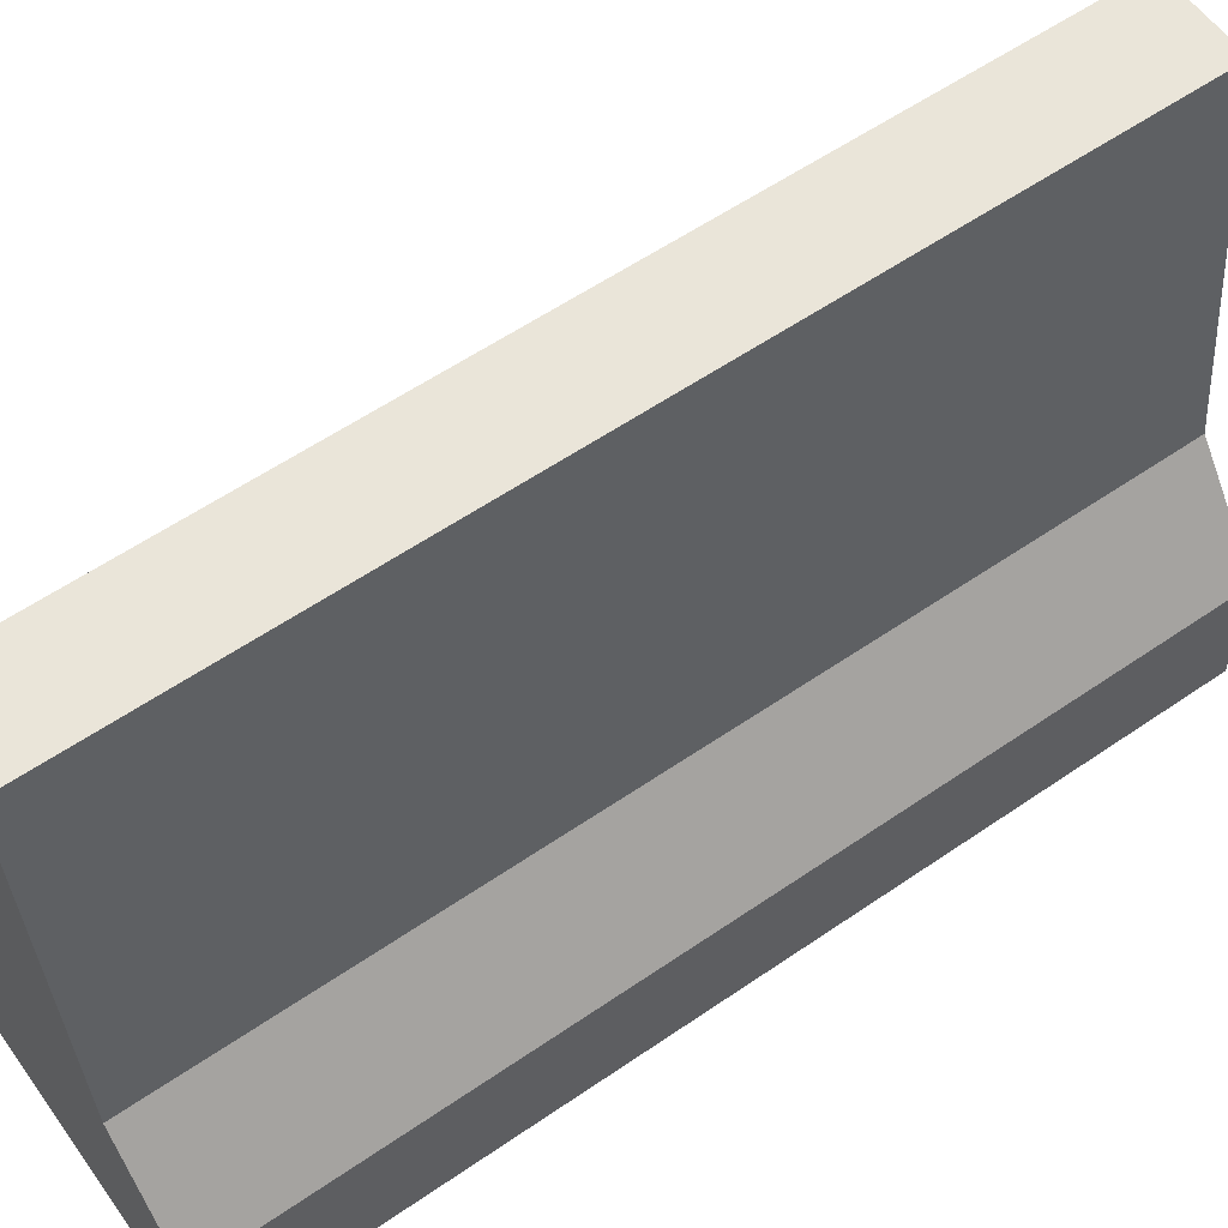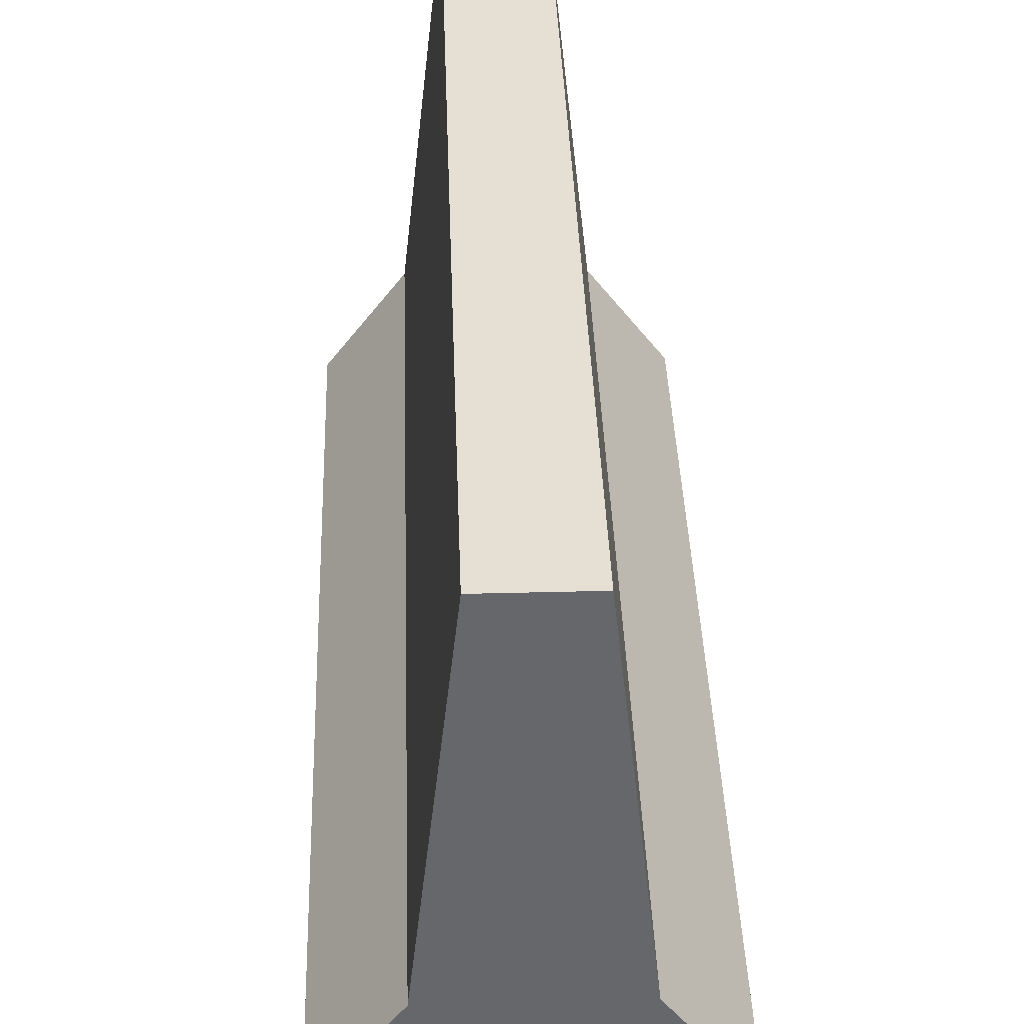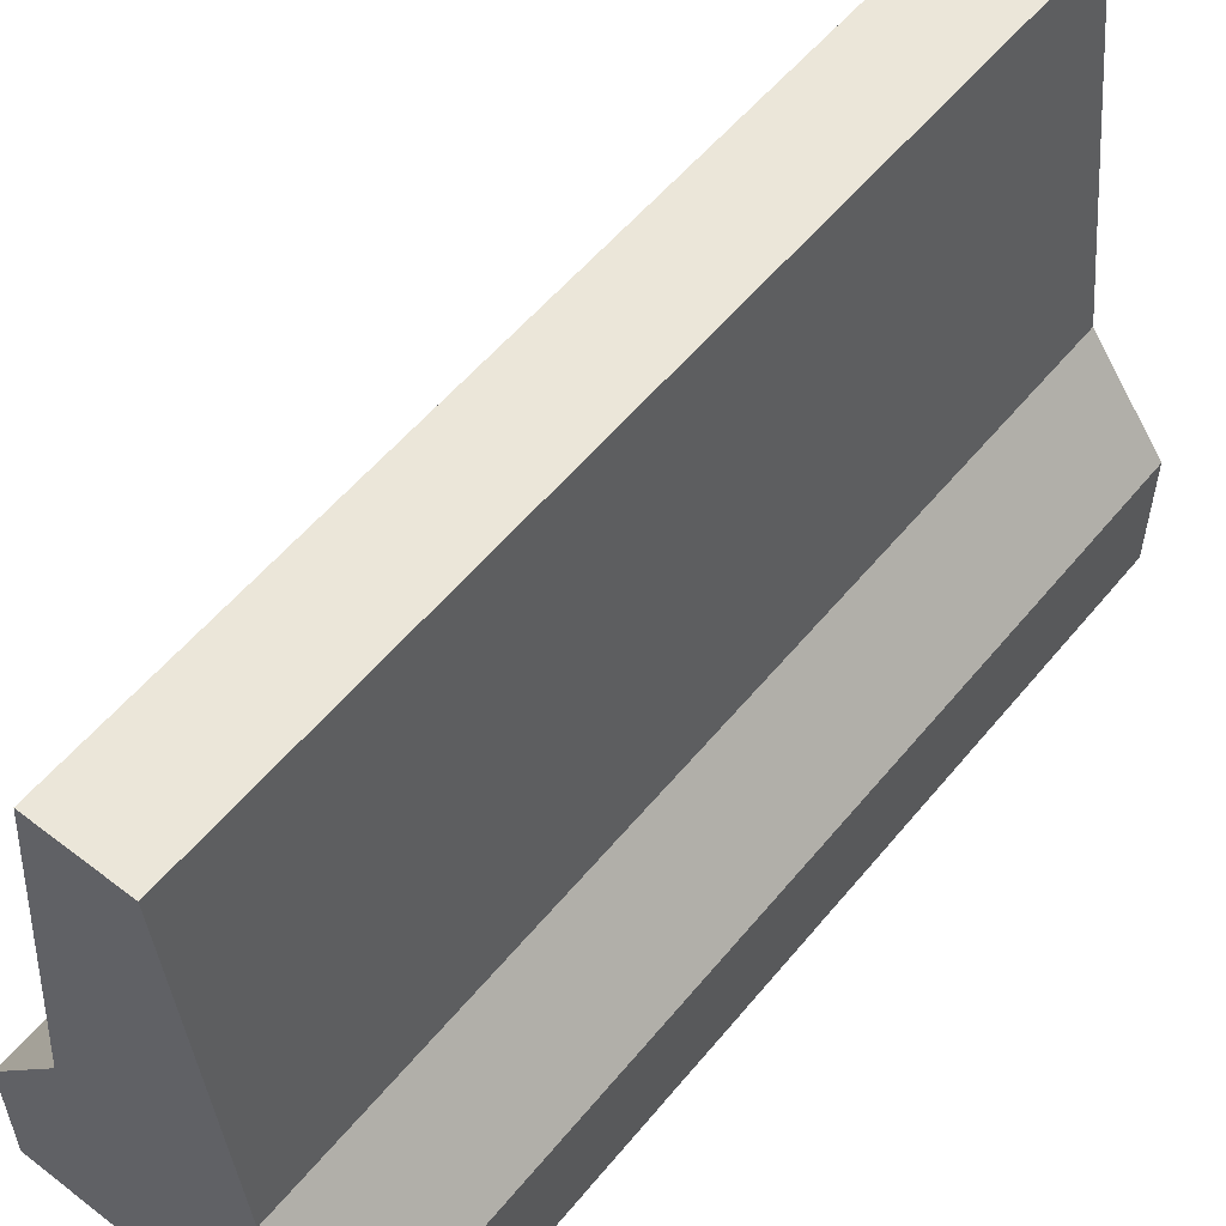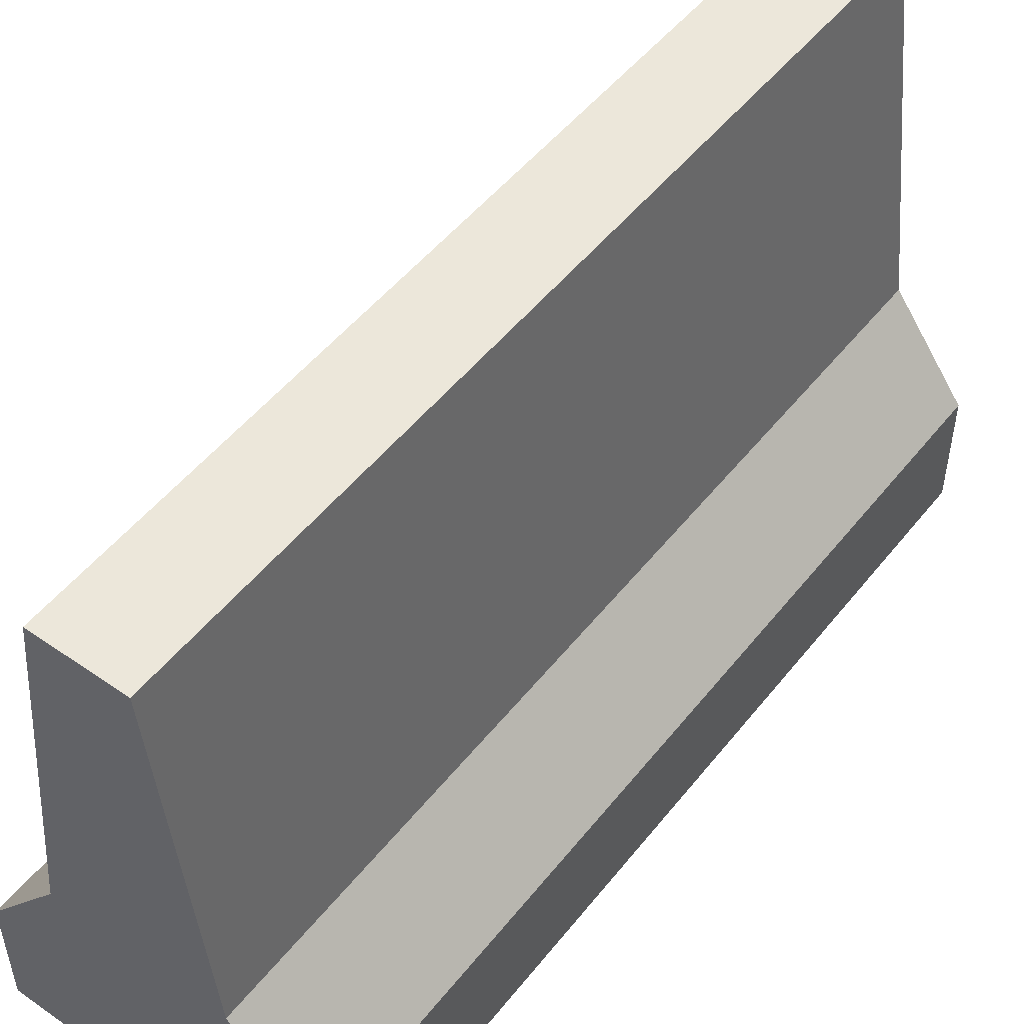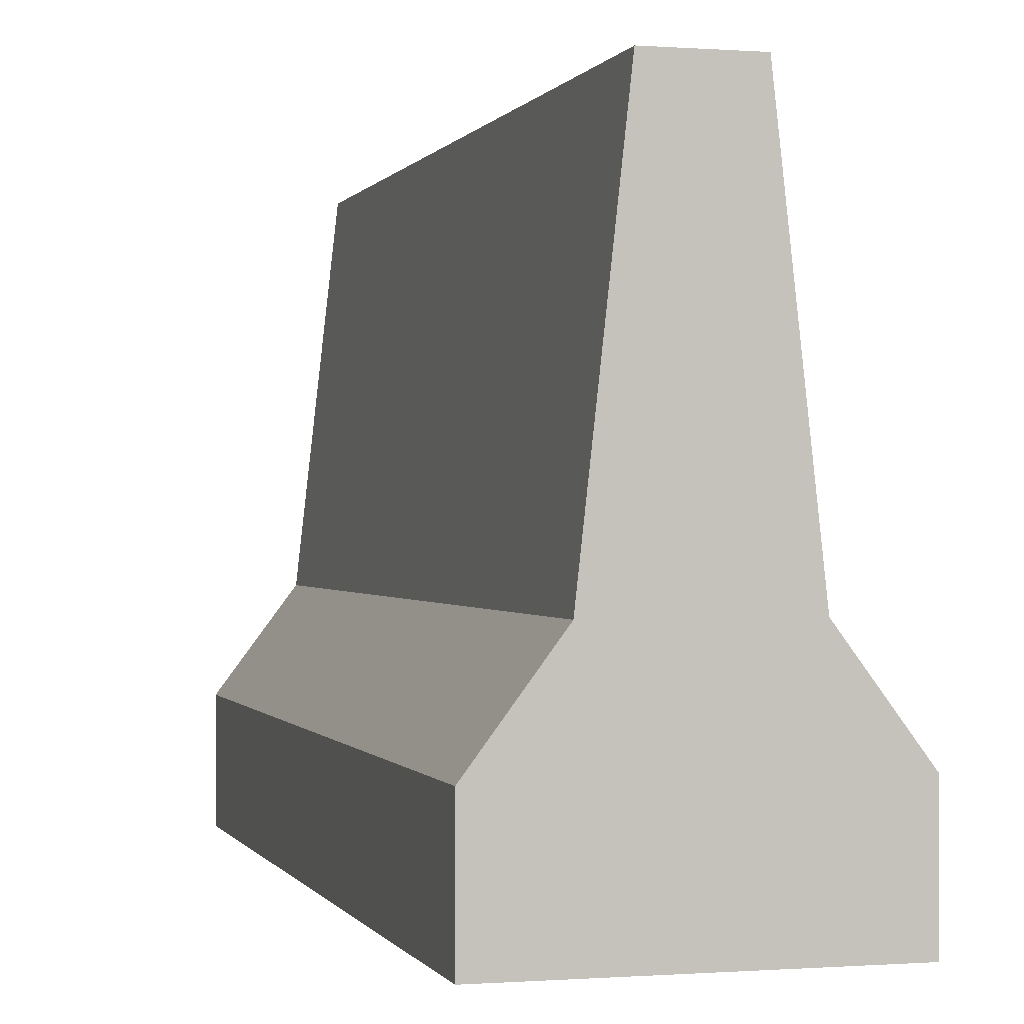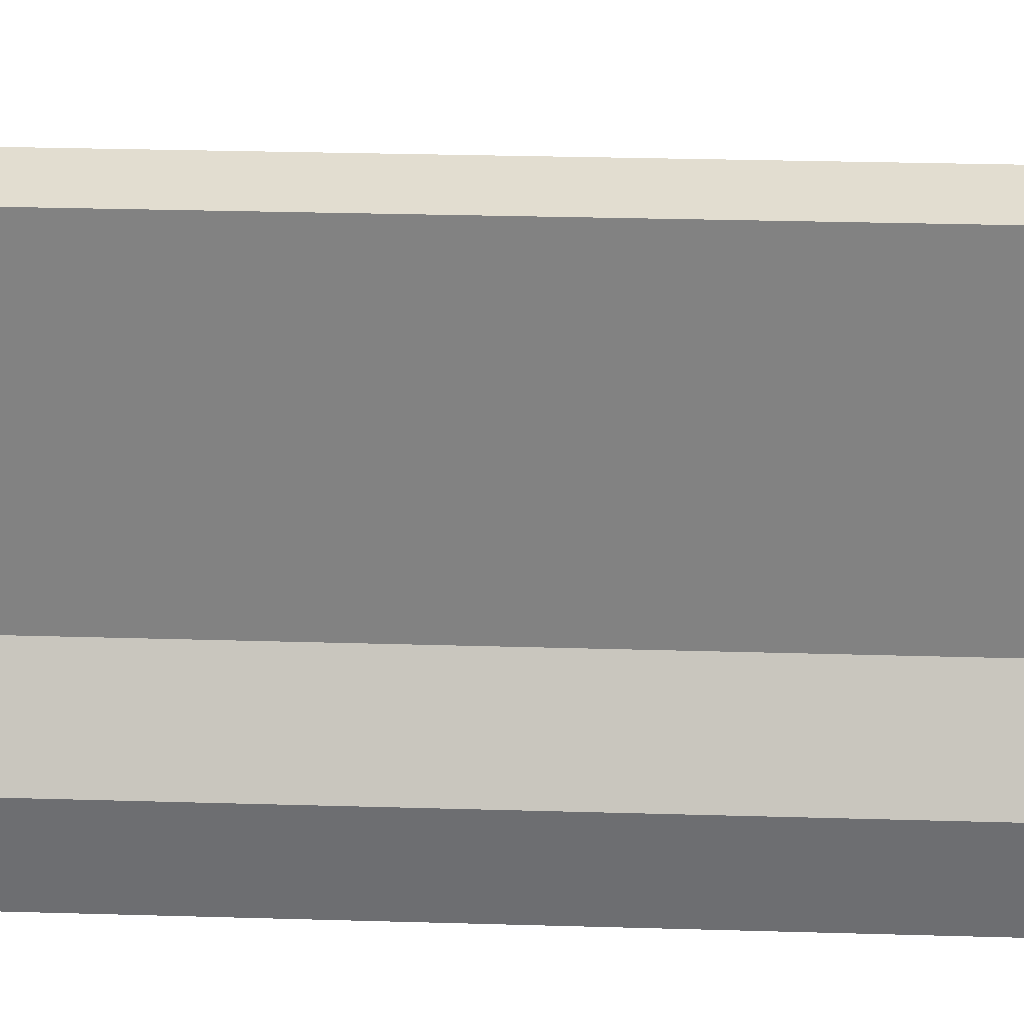
<metadata>
{"format":"obj","ext":"obj","renderer":"f3d","projection":"perspective","resolution":1024,"background":"white","views":[{"elev":58.3,"azim":-125.4,"up":"+Y"},{"elev":38.0,"azim":-1.9,"up":"+Y"},{"elev":55.8,"azim":-141.2,"up":"+Y"},{"elev":50.7,"azim":37.1,"up":"+Y"},{"elev":-0.1,"azim":164.5,"up":"+Y"},{"elev":35.4,"azim":92.1,"up":"+Y"}]}
</metadata>
<code>
o Cube_Cube.003
v -0.2666 0.02371 0.745
v -0.07501 0.987 0.745
v -0.2666 0.02371 -0.745
v -0.07501 0.987 -0.745
v 0.2666 0.02371 0.745
v 0.07501 0.987 0.745
v 0.2666 0.02371 -0.745
v 0.07501 0.987 -0.745
v -0.2666 0.2254 0.745
v -0.2666 0.2254 -0.745
v 0.2666 0.2254 -0.745
v 0.2666 0.2254 0.745
v -0.1411 0.3932 0.745
v -0.1411 0.3932 -0.745
v 0.1411 0.3932 -0.745
v 0.1411 0.3932 0.745
f 13 2 4 14
f 14 4 8 15
f 15 8 6 16
f 16 6 2 13
f 3 7 5 1
f 8 4 2 6
f 5 12 9 1
f 7 11 12 5
f 3 10 11 7
f 1 9 10 3
f 12 16 13 9
f 11 15 16 12
f 10 14 15 11
f 9 13 14 10

</code>
